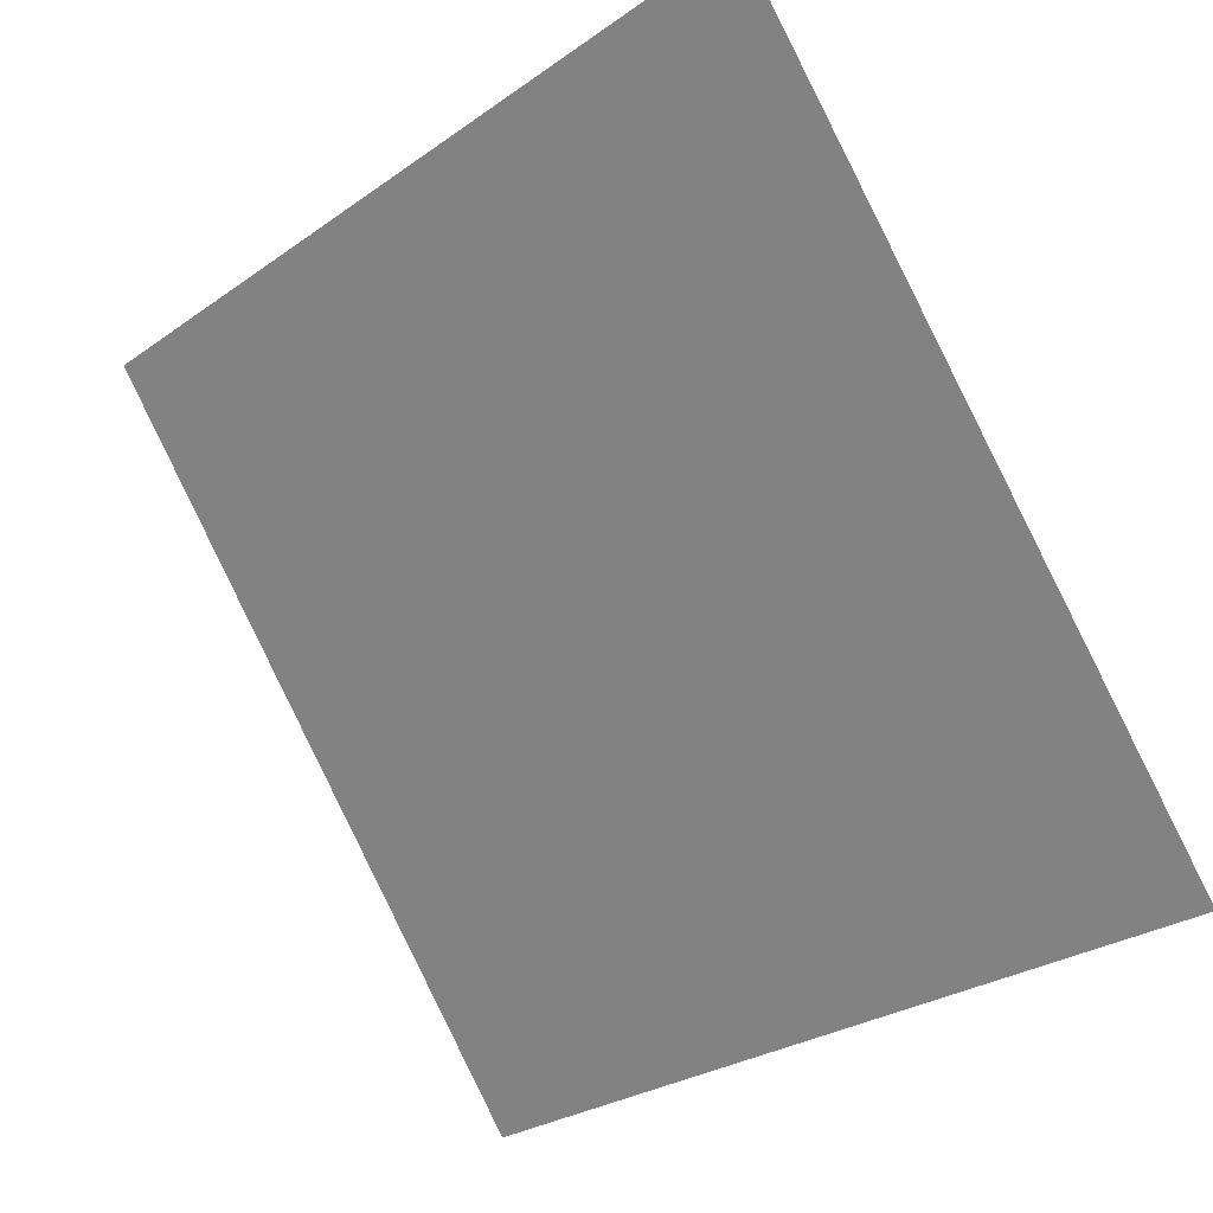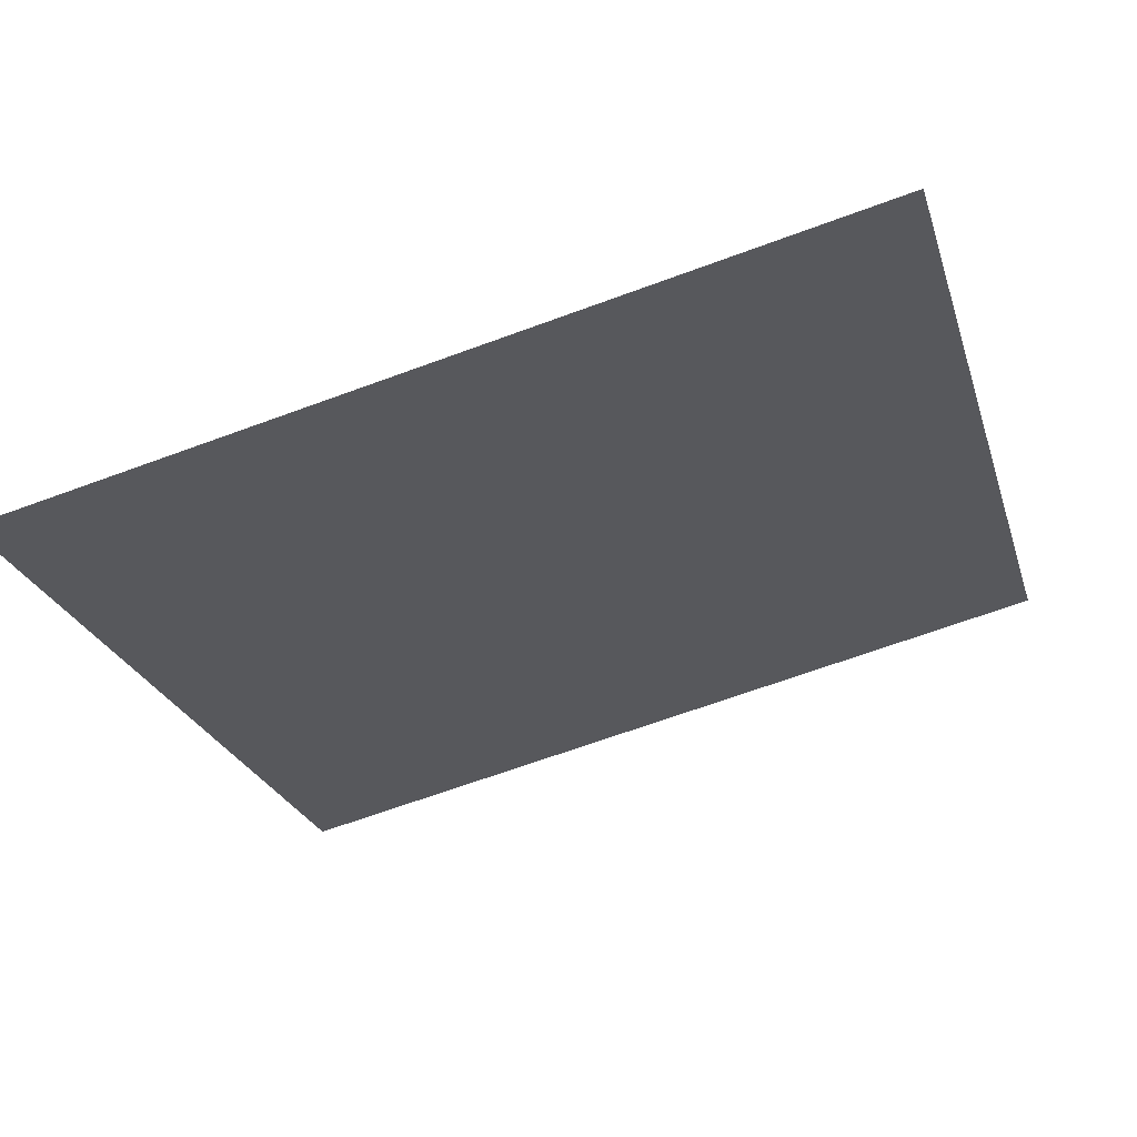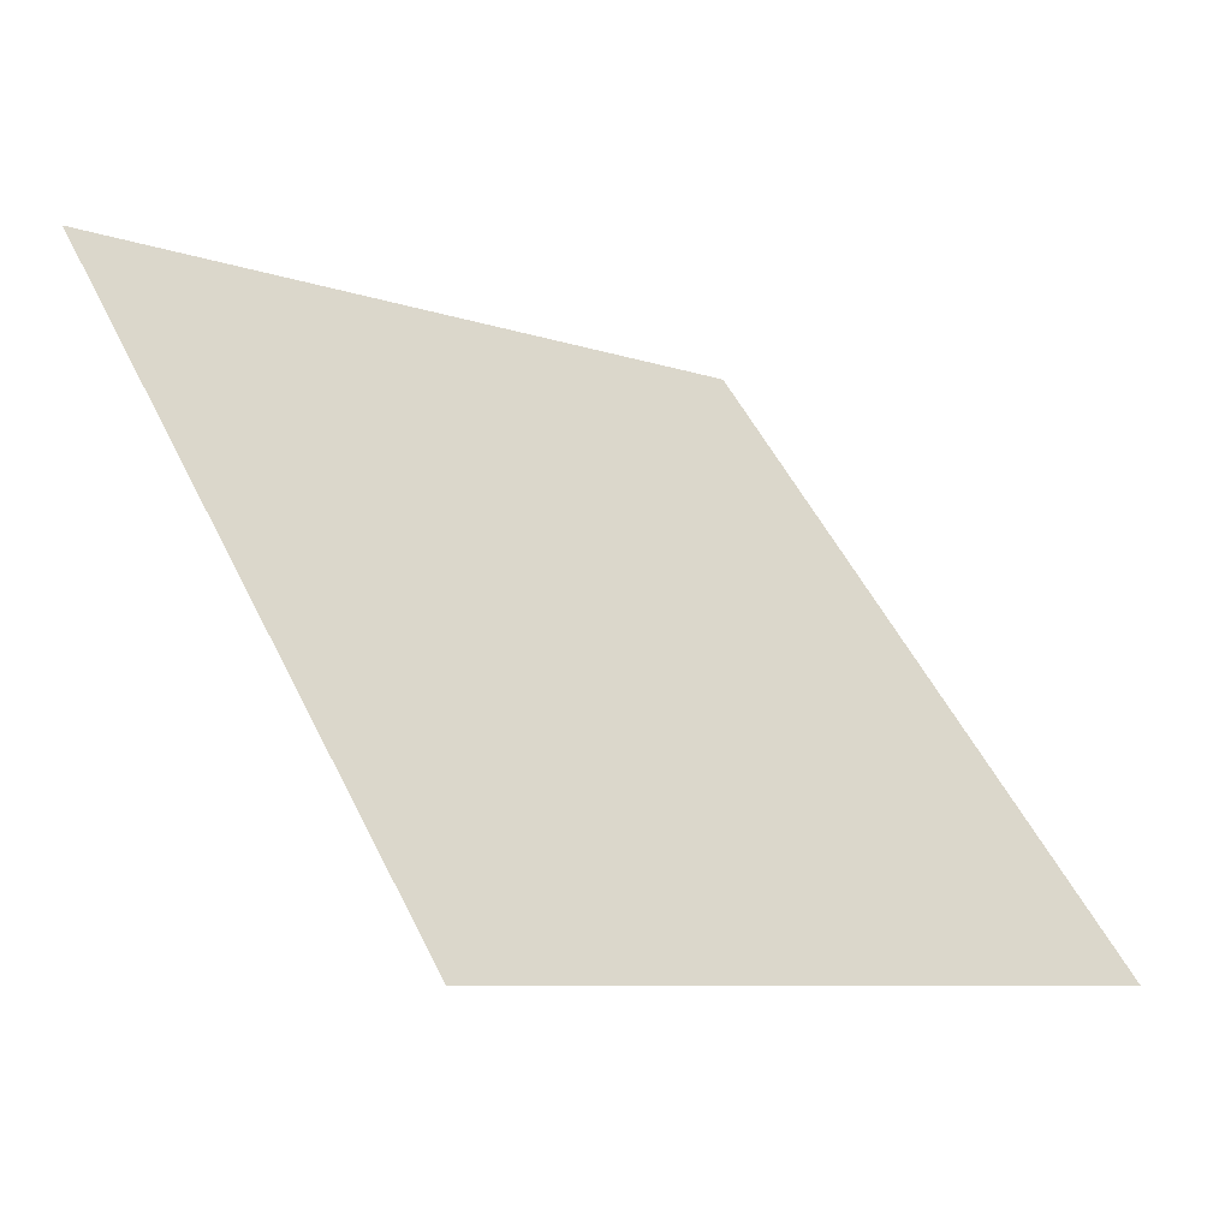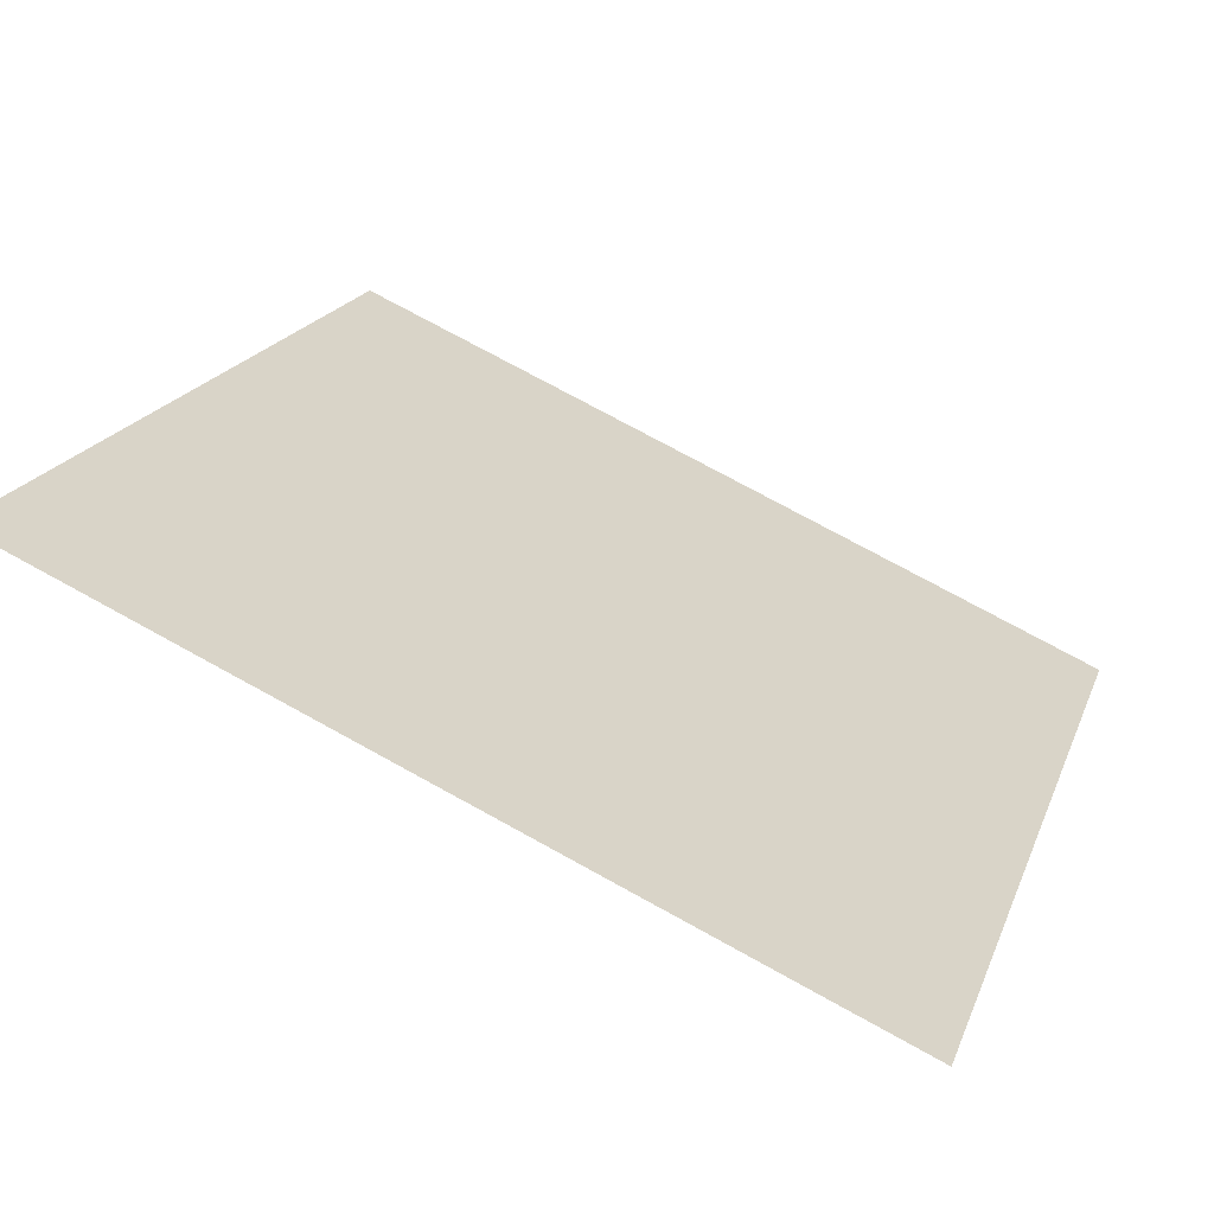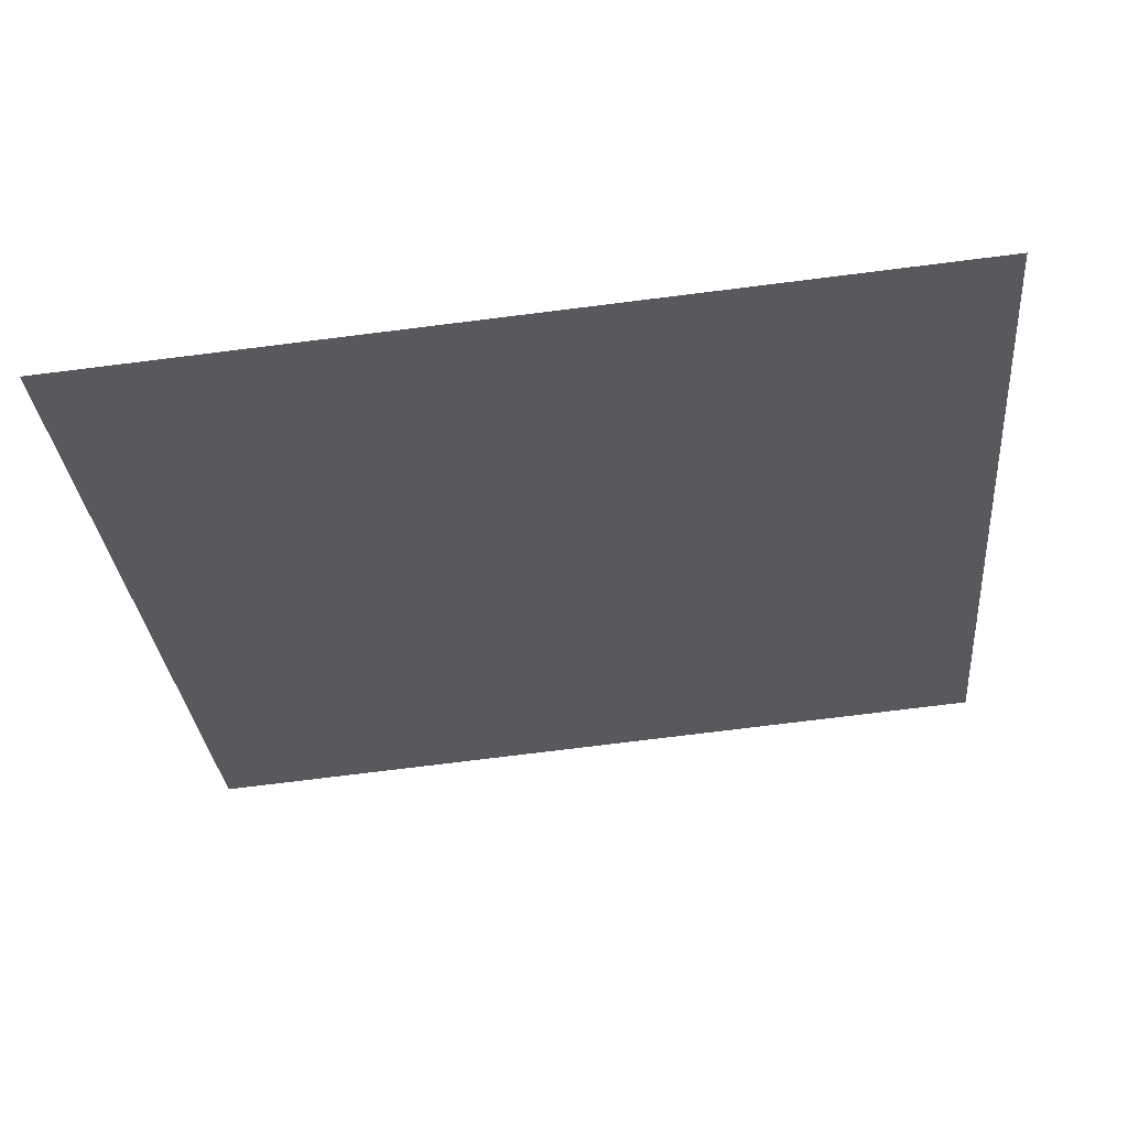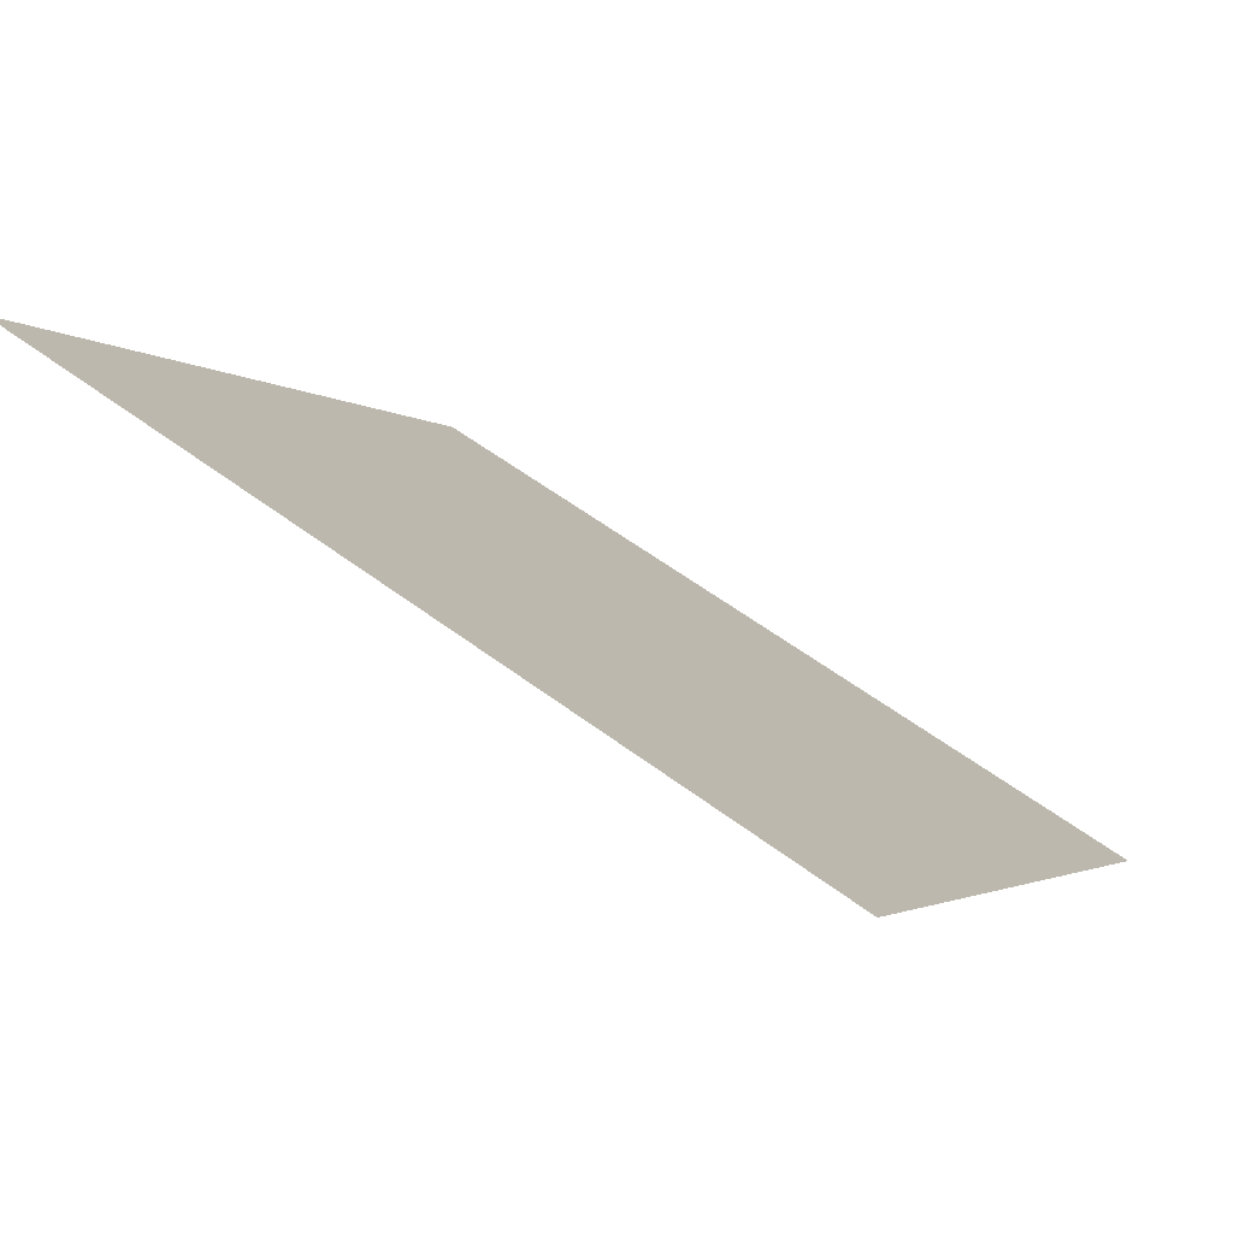
<metadata>
{"format":"obj","ext":"obj","renderer":"f3d","projection":"perspective","resolution":1024,"background":"white","views":[{"elev":-26.8,"azim":-134.4,"up":"+Z"},{"elev":-63.0,"azim":-159.3,"up":"+Y"},{"elev":51.0,"azim":64.7,"up":"+Y"},{"elev":76.1,"azim":-152.6,"up":"+Z"},{"elev":-66.4,"azim":-172.6,"up":"+Y"},{"elev":57.3,"azim":-143.2,"up":"+Z"}]}
</metadata>
<code>
v -0.06629 0.9763 0.7601
v -0.07285 0.9764 0.7601
v -0.07273 0.9804 0.7654
v -0.06617 0.9802 0.7653
f 4 3 2 1

</code>
